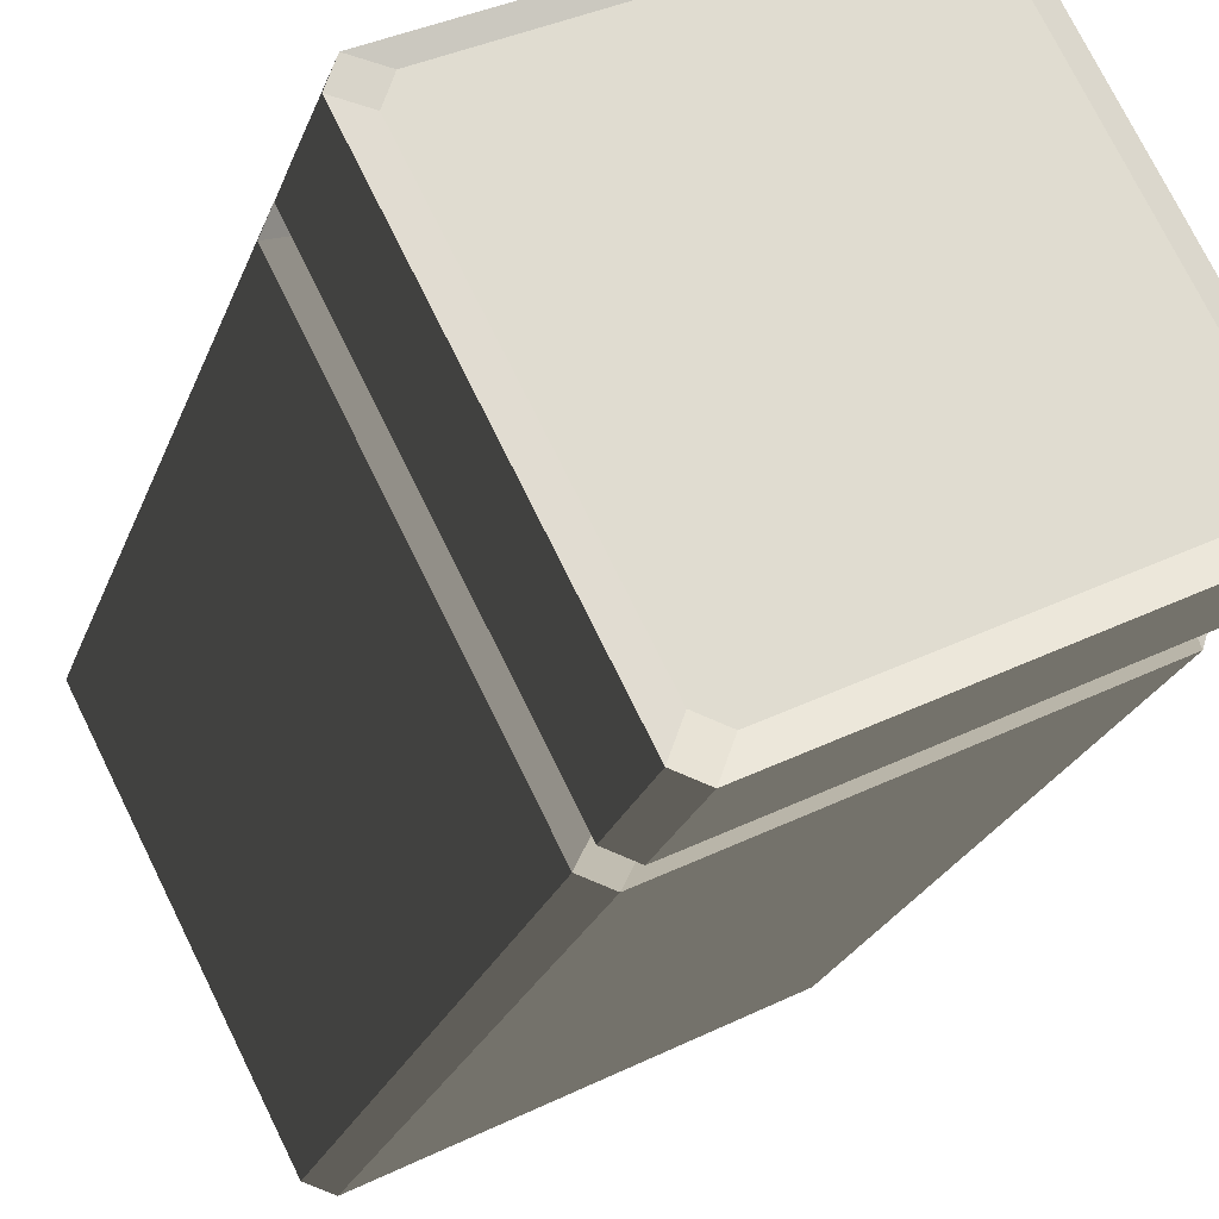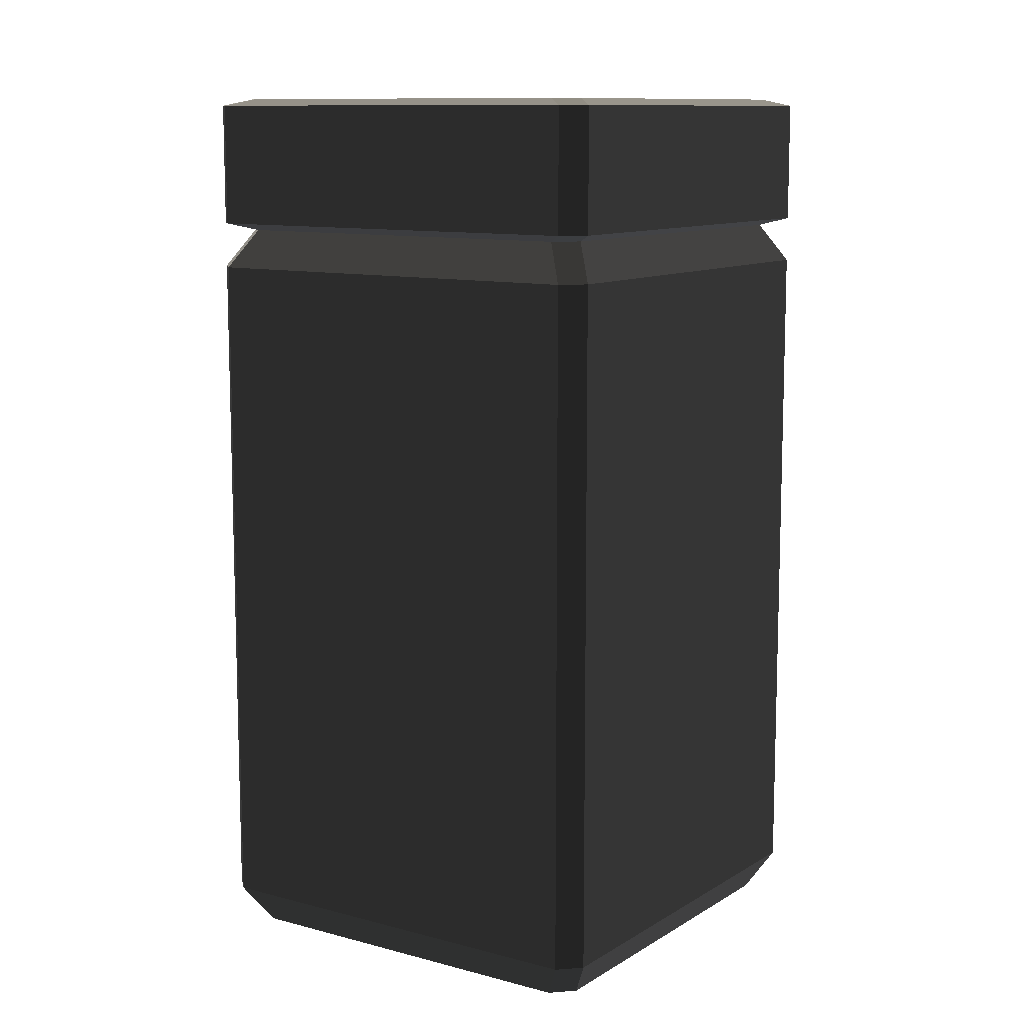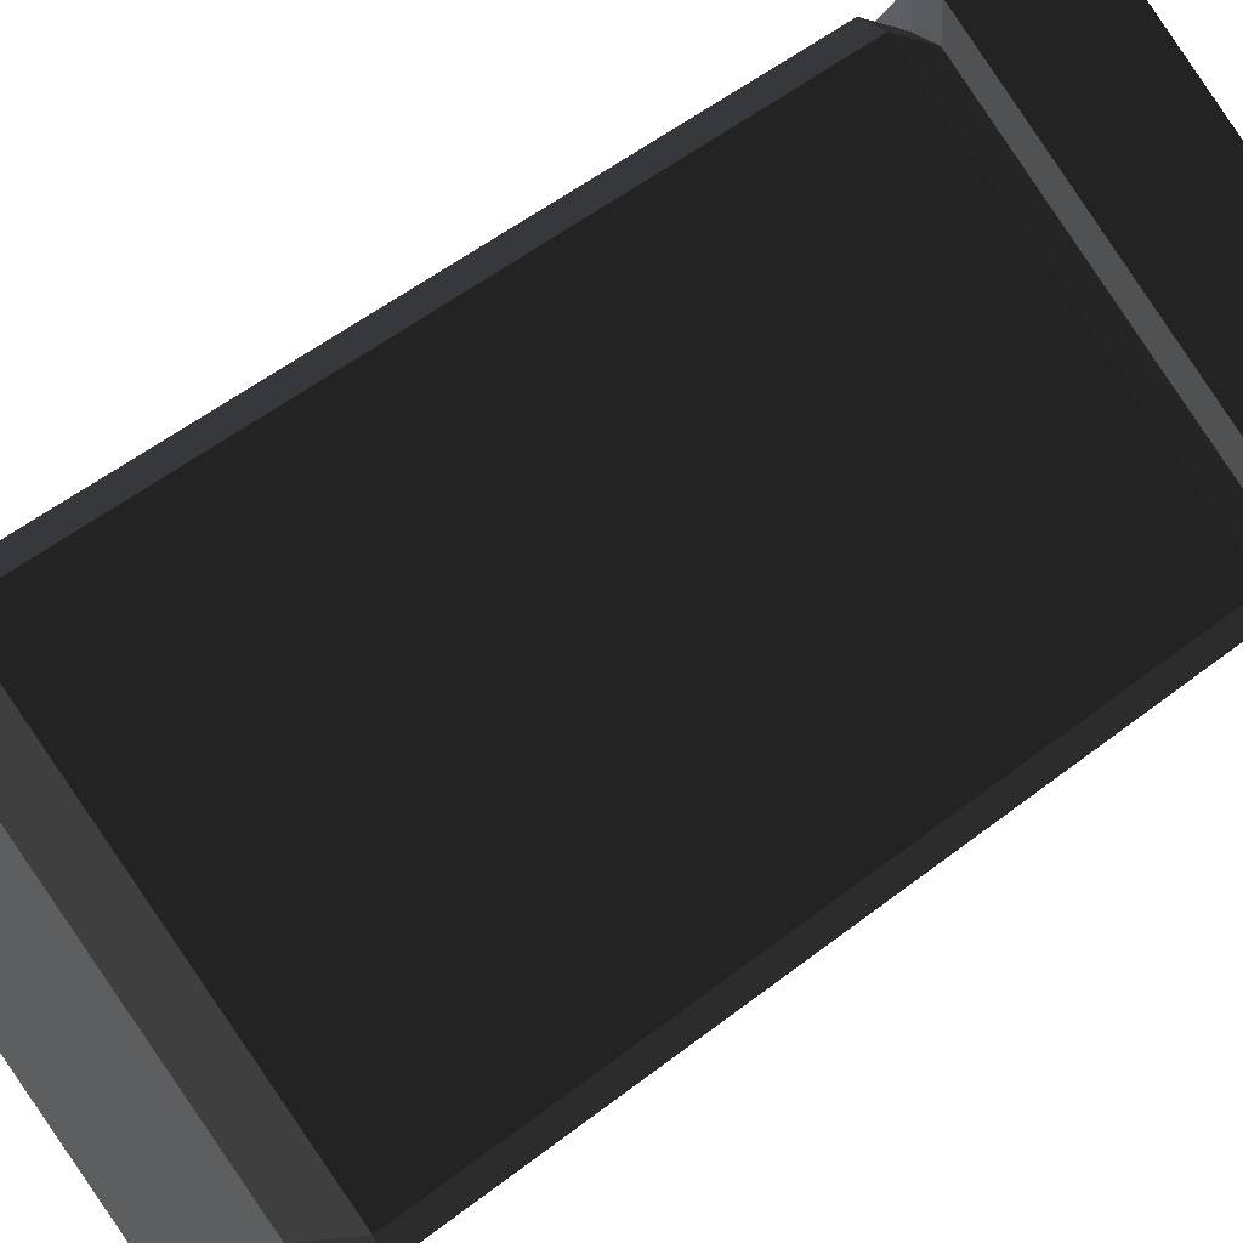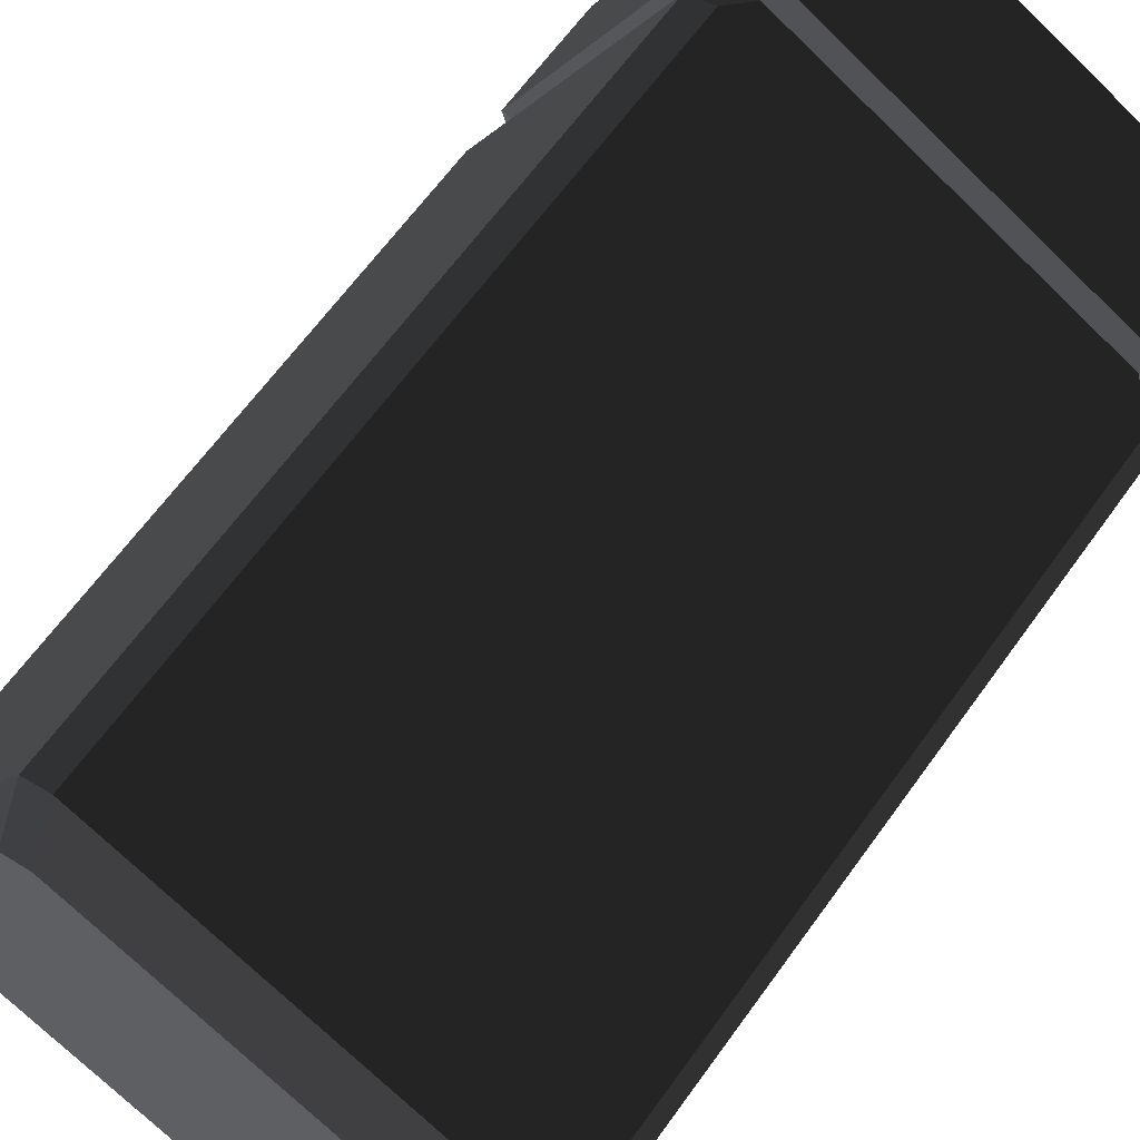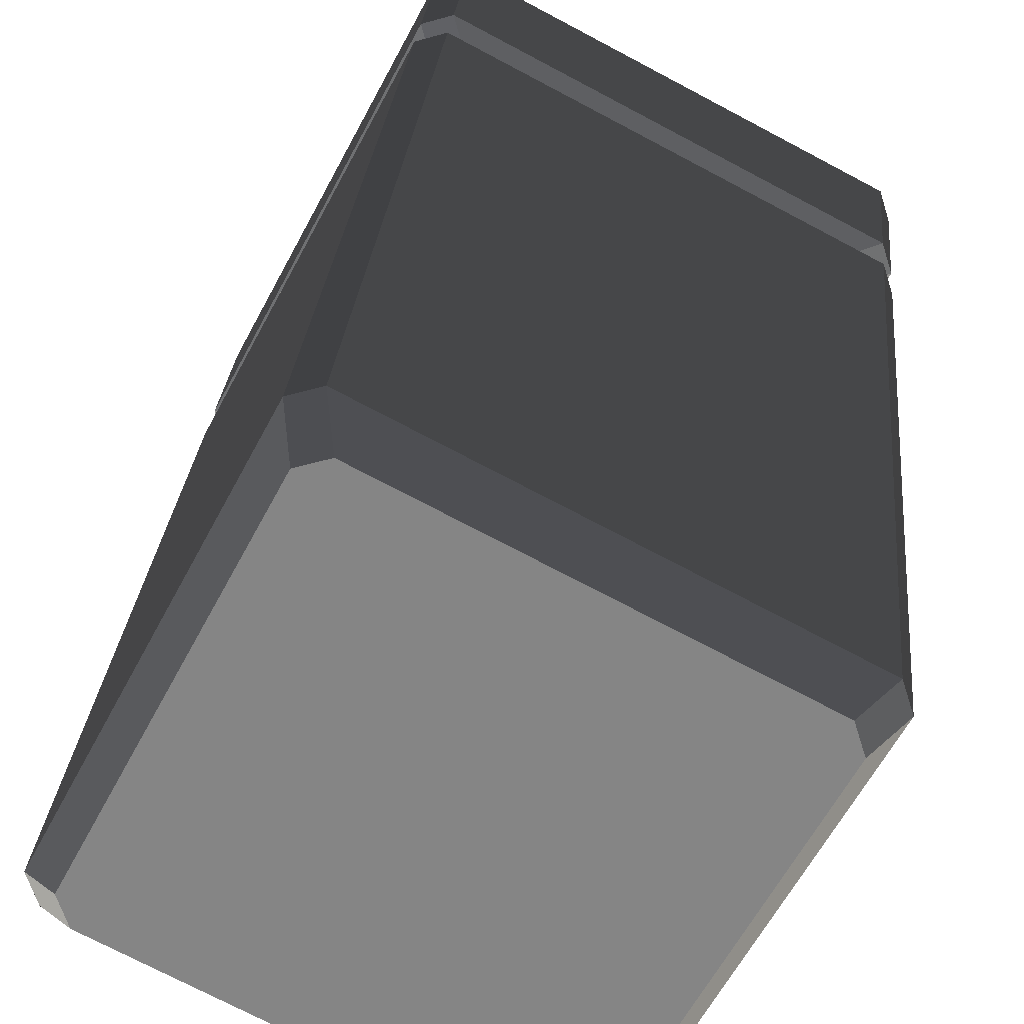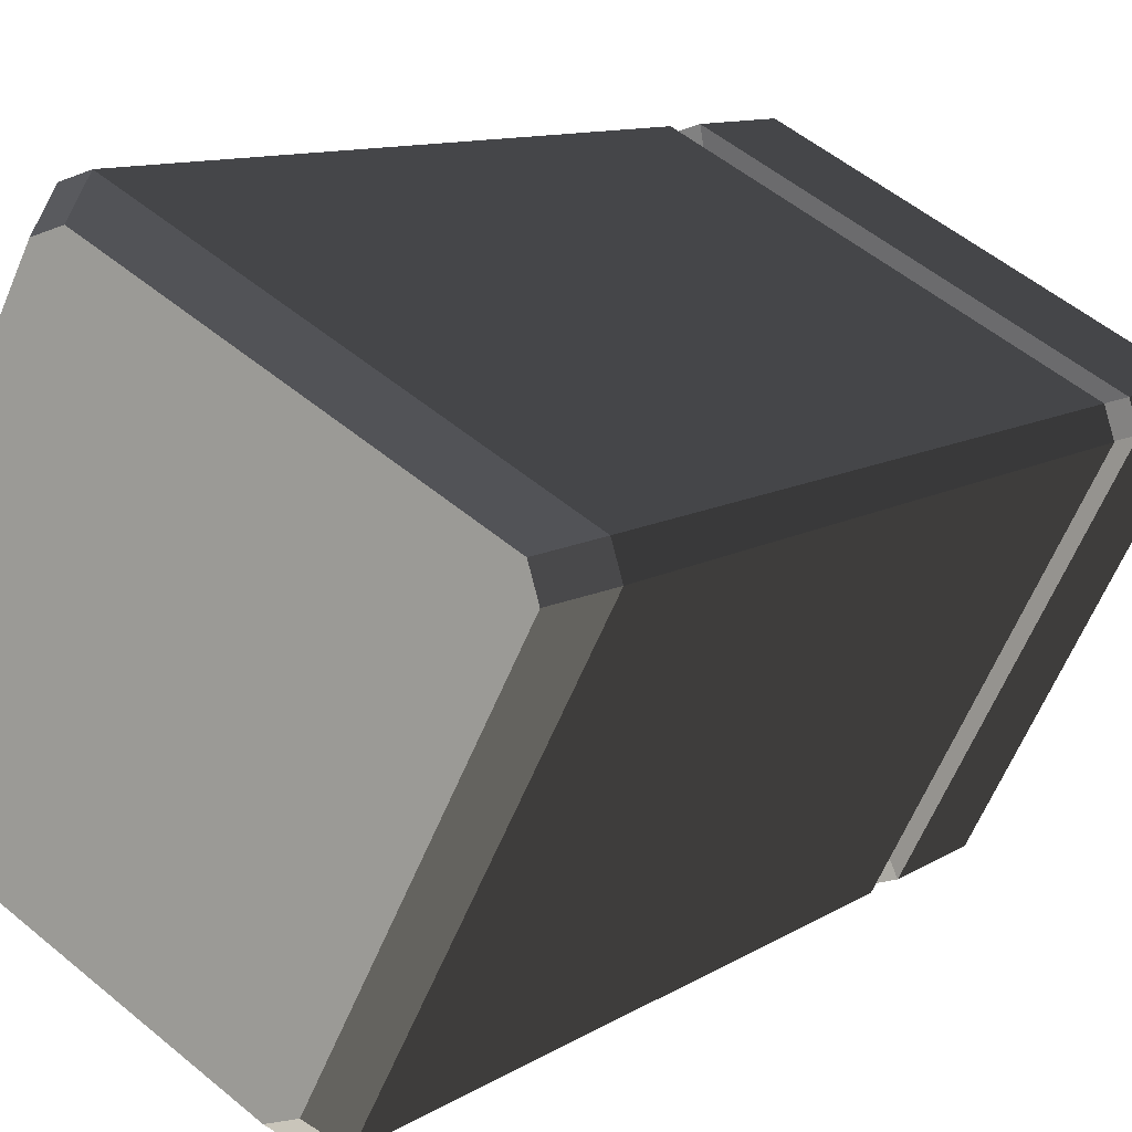
<metadata>
{"format":"obj","ext":"obj","renderer":"f3d","projection":"perspective","resolution":1024,"background":"white","views":[{"elev":-23.8,"azim":163.0,"up":"+Z"},{"elev":10.6,"azim":151.7,"up":"+Y"},{"elev":54.9,"azim":50.7,"up":"+Z"},{"elev":64.4,"azim":35.7,"up":"+Z"},{"elev":27.4,"azim":5.2,"up":"+Z"},{"elev":10.0,"azim":32.2,"up":"+Z"}]}
</metadata>
<code>
v 0.0245 0.05984 0.006446
v 0.008724 0.05984 -0.02379
v 0.008724 0.003149 -0.02379
v 0.0245 0.00315 0.006446
v -0.008724 0.00315 0.02379
v -0.0245 0.00315 -0.006446
v -0.0245 0.05984 -0.006446
v -0.008724 0.05984 0.02379
v 0.006446 0.05984 -0.0245
v -0.02379 0.05984 -0.008724
v -0.02379 0.00315 -0.008724
v 0.006446 0.003149 -0.0245
v -0.006446 0.05984 0.0245
v 0.02379 0.05984 0.008724
v 0.02379 0.00315 0.008724
v -0.006446 0.00315 0.0245
v 0.02126 2.04e-07 0.007929
v -0.005654 2.058e-07 0.02197
v -0.006446 0.00315 0.0245
v 0.02379 0.00315 0.008724
v 0.0245 0.00315 0.006446
v 0.008724 0.003149 -0.02379
v 0.007928 2.001e-07 -0.02126
v 0.02197 2.037e-07 0.005654
v 0.006446 0.003149 -0.0245
v -0.02379 0.00315 -0.008724
v -0.02126 2.018e-07 -0.007929
v 0.005654 2e-07 -0.02197
v 0.02379 0.05984 0.008724
v -0.006446 0.05984 0.0245
v -0.005654 0.06303 0.02197
v 0.02126 0.06303 0.007929
v 0.02197 0.06303 0.005654
v 0.007928 0.06303 -0.02126
v 0.008724 0.05984 -0.02379
v 0.0245 0.05984 0.006446
v 0.005654 0.06303 -0.02197
v -0.02126 0.06303 -0.007929
v -0.02379 0.05984 -0.008724
v 0.006446 0.05984 -0.0245
v -0.008724 0.05984 0.02379
v -0.0245 0.05984 -0.006446
v -0.02197 0.06303 -0.005654
v -0.007929 0.06303 0.02126
v -0.007929 2.057e-07 0.02126
v -0.02197 2.022e-07 -0.005654
v -0.0245 0.00315 -0.006446
v -0.008724 0.00315 0.02379
v -0.005654 2.058e-07 0.02197
v -0.02126 2.018e-07 -0.007929
v -0.02197 2.022e-07 -0.005654
v -0.007929 2.057e-07 0.02126
v 0.005654 2e-07 -0.02197
v 0.02126 2.04e-07 0.007929
v 0.007928 2.001e-07 -0.02126
v 0.02197 2.037e-07 0.005654
v 0.0245 0.00315 0.006446
v 0.02197 2.037e-07 0.005654
v 0.02126 2.04e-07 0.007929
v 0.02379 0.00315 0.008724
v 0.02379 0.00315 0.008724
v 0.02379 0.05984 0.008724
v 0.0245 0.05984 0.006446
v 0.0245 0.00315 0.006446
v 0.02379 0.05984 0.008724
v 0.02126 0.06303 0.007929
v 0.02197 0.06303 0.005654
v 0.0245 0.05984 0.006446
v 0.006446 0.003149 -0.0245
v 0.005654 2e-07 -0.02197
v 0.007928 2.001e-07 -0.02126
v 0.008724 0.003149 -0.02379
v 0.008724 0.003149 -0.02379
v 0.008724 0.05984 -0.02379
v 0.006446 0.05984 -0.0245
v 0.006446 0.003149 -0.0245
v 0.008724 0.05984 -0.02379
v 0.007928 0.06303 -0.02126
v 0.005654 0.06303 -0.02197
v 0.006446 0.05984 -0.0245
v -0.008724 0.05984 0.02379
v -0.007929 0.06303 0.02126
v -0.005654 0.06303 0.02197
v -0.006446 0.05984 0.0245
v -0.006446 0.05984 0.0245
v -0.006446 0.00315 0.0245
v -0.008724 0.00315 0.02379
v -0.008724 0.05984 0.02379
v -0.006446 0.00315 0.0245
v -0.005654 2.058e-07 0.02197
v -0.007929 2.057e-07 0.02126
v -0.008724 0.00315 0.02379
v -0.02379 0.05984 -0.008724
v -0.02126 0.06303 -0.007929
v -0.02197 0.06303 -0.005654
v -0.0245 0.05984 -0.006446
v -0.0245 0.05984 -0.006446
v -0.0245 0.00315 -0.006446
v -0.02379 0.00315 -0.008724
v -0.02379 0.05984 -0.008724
v -0.0245 0.00315 -0.006446
v -0.02197 2.022e-07 -0.005654
v -0.02126 2.018e-07 -0.007929
v -0.02379 0.00315 -0.008724
v 0.0245 0.07365 0.006446
v 0.008724 0.07365 -0.02379
v 0.008724 0.06363 -0.02379
v 0.0245 0.06363 0.006446
v -0.008724 0.06363 0.02379
v -0.0245 0.06363 -0.006446
v -0.0245 0.07365 -0.006446
v -0.008724 0.07365 0.02379
v 0.006446 0.07365 -0.0245
v -0.02379 0.07365 -0.008724
v -0.02379 0.06363 -0.008724
v 0.006446 0.06363 -0.0245
v -0.006446 0.07365 0.0245
v 0.02379 0.07365 0.008724
v 0.02379 0.06363 0.008724
v -0.006446 0.06363 0.0245
v 0.02126 0.06303 0.007929
v -0.005654 0.06303 0.02197
v -0.006446 0.06363 0.0245
v 0.02379 0.06363 0.008724
v 0.0245 0.06363 0.006446
v 0.008724 0.06363 -0.02379
v 0.007928 0.06303 -0.02126
v 0.02197 0.06303 0.005654
v 0.006446 0.06363 -0.0245
v -0.02379 0.06363 -0.008724
v -0.02126 0.06303 -0.007929
v 0.005654 0.06303 -0.02197
v 0.02379 0.07365 0.008724
v -0.006446 0.07365 0.0245
v -0.005654 0.0742 0.02197
v 0.02126 0.0742 0.007929
v 0.02197 0.0742 0.005654
v 0.007928 0.0742 -0.02126
v 0.008724 0.07365 -0.02379
v 0.0245 0.07365 0.006446
v 0.005654 0.0742 -0.02197
v -0.02126 0.0742 -0.007929
v -0.02379 0.07365 -0.008724
v 0.006446 0.07365 -0.0245
v -0.008724 0.07365 0.02379
v -0.0245 0.07365 -0.006446
v -0.02197 0.0742 -0.005654
v -0.007929 0.0742 0.02126
v -0.007929 0.06303 0.02126
v -0.02197 0.06303 -0.005654
v -0.0245 0.06363 -0.006446
v -0.008724 0.06363 0.02379
v -0.005654 0.0742 0.02197
v -0.007929 0.0742 0.02126
v -0.02197 0.0742 -0.005654
v -0.02126 0.0742 -0.007929
v 0.02126 0.0742 0.007929
v 0.005654 0.0742 -0.02197
v 0.007928 0.0742 -0.02126
v 0.02197 0.0742 0.005654
v 0.0245 0.06363 0.006446
v 0.02197 0.06303 0.005654
v 0.02126 0.06303 0.007929
v 0.02379 0.06363 0.008724
v 0.02379 0.06363 0.008724
v 0.02379 0.07365 0.008724
v 0.0245 0.07365 0.006446
v 0.0245 0.06363 0.006446
v 0.02379 0.07365 0.008724
v 0.02126 0.0742 0.007929
v 0.02197 0.0742 0.005654
v 0.0245 0.07365 0.006446
v 0.006446 0.06363 -0.0245
v 0.005654 0.06303 -0.02197
v 0.007928 0.06303 -0.02126
v 0.008724 0.06363 -0.02379
v 0.008724 0.06363 -0.02379
v 0.008724 0.07365 -0.02379
v 0.006446 0.07365 -0.0245
v 0.006446 0.06363 -0.0245
v 0.008724 0.07365 -0.02379
v 0.007928 0.0742 -0.02126
v 0.005654 0.0742 -0.02197
v 0.006446 0.07365 -0.0245
v -0.008724 0.07365 0.02379
v -0.007929 0.0742 0.02126
v -0.005654 0.0742 0.02197
v -0.006446 0.07365 0.0245
v -0.006446 0.07365 0.0245
v -0.006446 0.06363 0.0245
v -0.008724 0.06363 0.02379
v -0.008724 0.07365 0.02379
v -0.006446 0.06363 0.0245
v -0.005654 0.06303 0.02197
v -0.007929 0.06303 0.02126
v -0.008724 0.06363 0.02379
v -0.02379 0.07365 -0.008724
v -0.02126 0.0742 -0.007929
v -0.02197 0.0742 -0.005654
v -0.0245 0.07365 -0.006446
v -0.0245 0.07365 -0.006446
v -0.0245 0.06363 -0.006446
v -0.02379 0.06363 -0.008724
v -0.02379 0.07365 -0.008724
v -0.0245 0.06363 -0.006446
v -0.02197 0.06303 -0.005654
v -0.02126 0.06303 -0.007929
v -0.02379 0.06363 -0.008724
g Kitchen_2_Jar_4_1943_21
f 1 3 2
f 1 4 3
f 5 7 6
f 5 8 7
f 9 11 10
f 9 12 11
f 13 15 14
f 13 16 15
f 17 19 18
f 17 20 19
f 21 23 22
f 21 24 23
f 25 27 26
f 25 28 27
f 29 31 30
f 29 32 31
f 33 35 34
f 33 36 35
f 37 39 38
f 37 40 39
f 41 43 42
f 41 44 43
f 45 47 46
f 45 48 47
f 49 51 50
f 49 52 51
f 49 50 53
f 49 53 54
f 54 53 55
f 54 55 56
f 57 59 58
f 57 60 59
f 61 63 62
f 61 64 63
f 65 67 66
f 65 68 67
f 69 71 70
f 69 72 71
f 73 75 74
f 73 76 75
f 77 79 78
f 77 80 79
f 81 83 82
f 81 84 83
f 85 87 86
f 85 88 87
f 89 91 90
f 89 92 91
f 93 95 94
f 93 96 95
f 97 99 98
f 97 100 99
f 101 103 102
f 101 104 103
f 105 107 106
f 105 108 107
f 109 111 110
f 109 112 111
f 113 115 114
f 113 116 115
f 117 119 118
f 117 120 119
f 121 123 122
f 121 124 123
f 125 127 126
f 125 128 127
f 129 131 130
f 129 132 131
f 133 135 134
f 133 136 135
f 137 139 138
f 137 140 139
f 141 143 142
f 141 144 143
f 145 147 146
f 145 148 147
f 149 151 150
f 149 152 151
f 153 155 154
f 153 156 155
f 157 156 153
f 157 158 156
f 159 158 157
f 159 157 160
f 161 163 162
f 161 164 163
f 165 167 166
f 165 168 167
f 169 171 170
f 169 172 171
f 173 175 174
f 173 176 175
f 177 179 178
f 177 180 179
f 181 183 182
f 181 184 183
f 185 187 186
f 185 188 187
f 189 191 190
f 189 192 191
f 193 195 194
f 193 196 195
f 197 199 198
f 197 200 199
f 201 203 202
f 201 204 203
f 205 207 206
f 205 208 207

</code>
